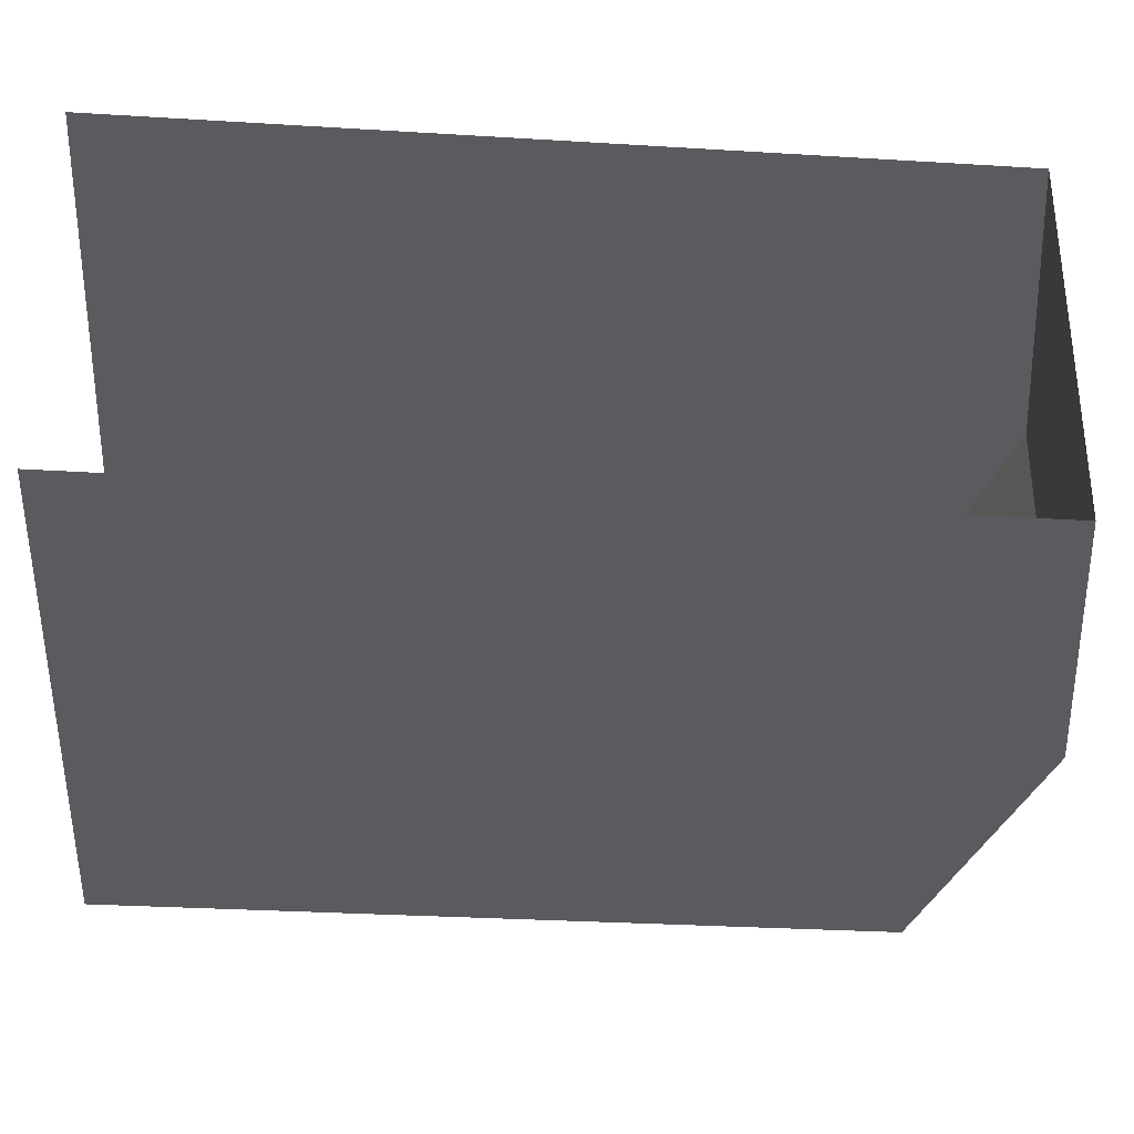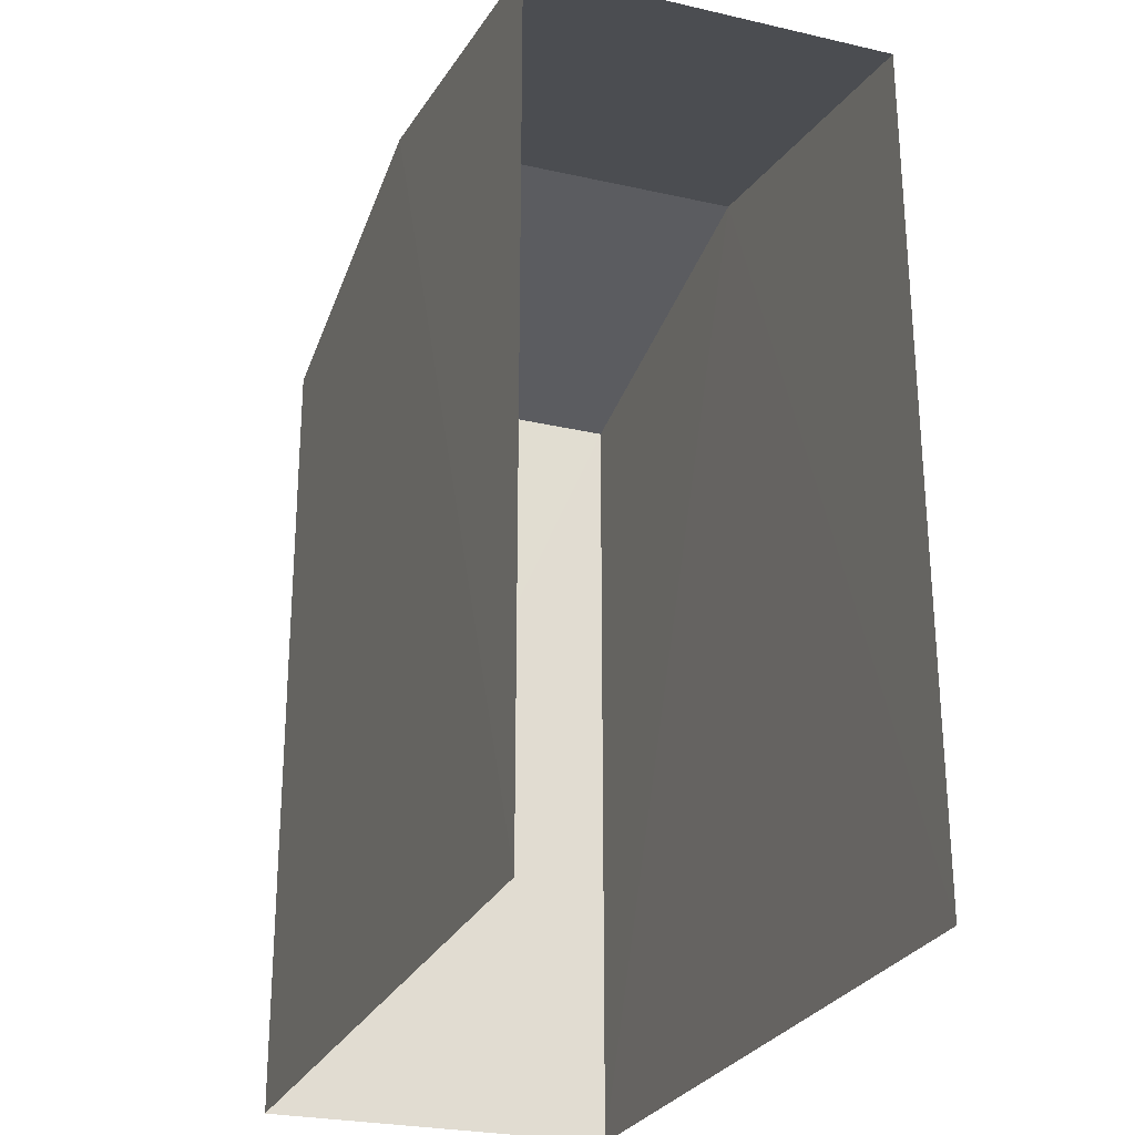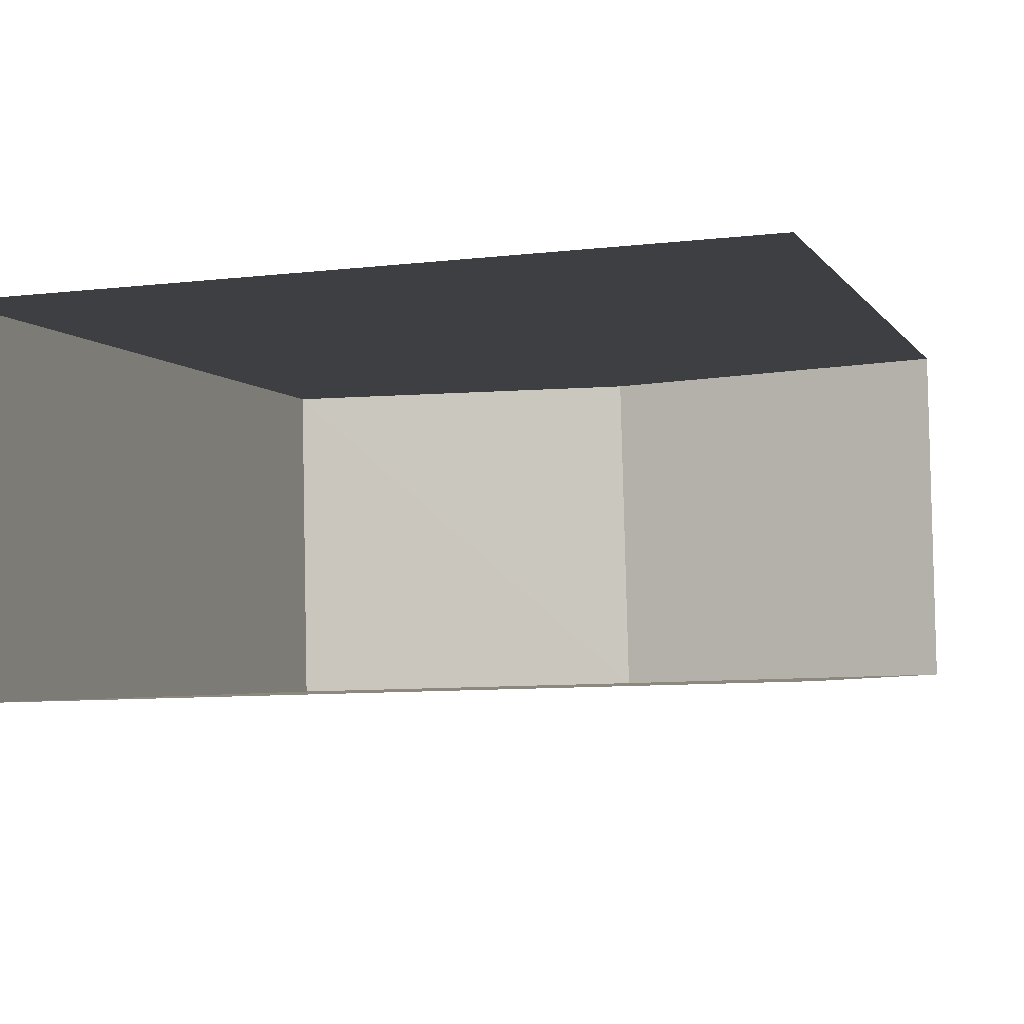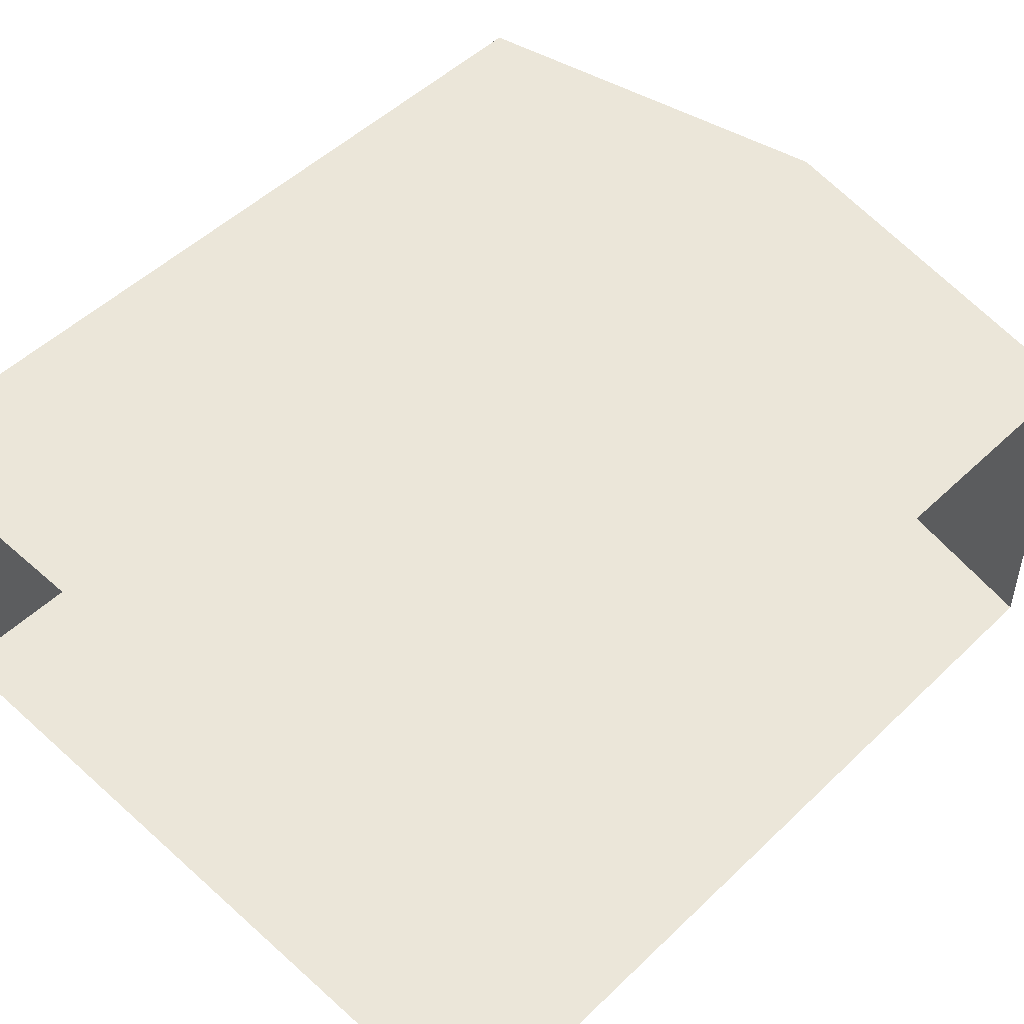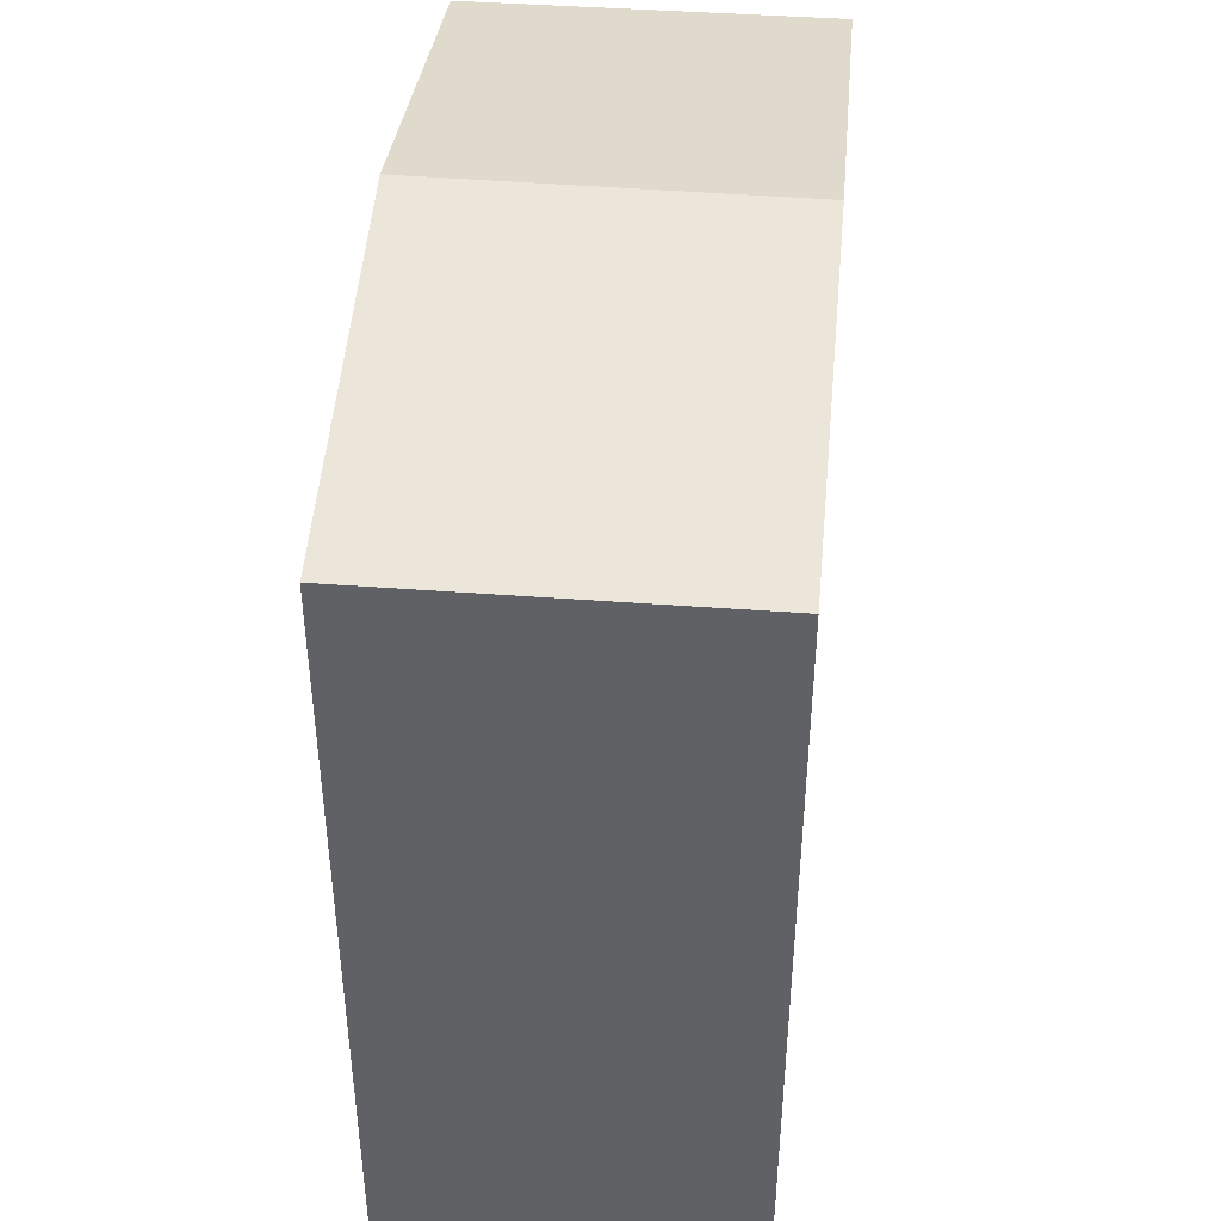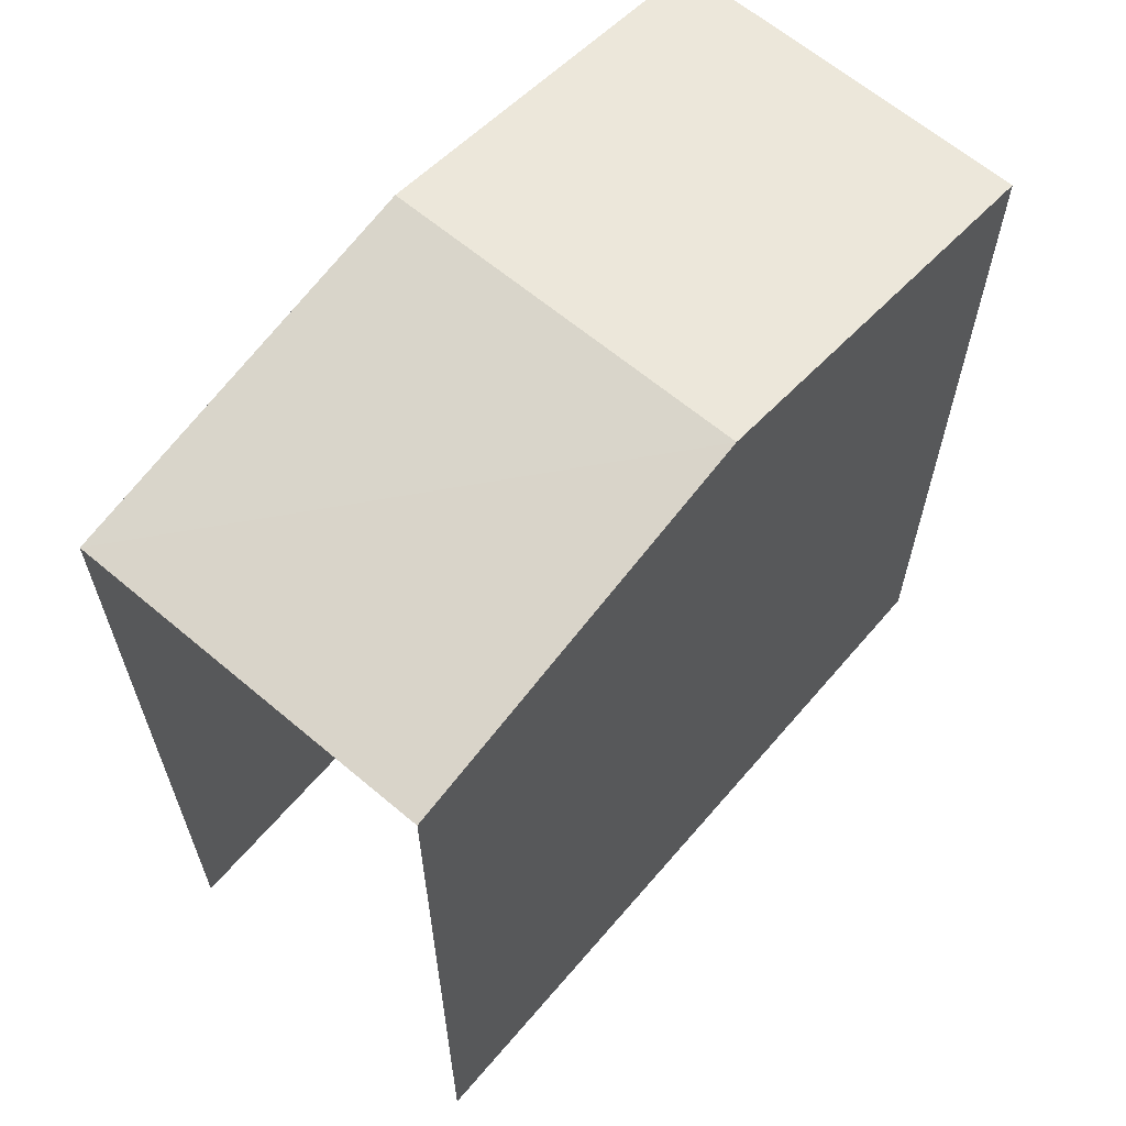
<metadata>
{"format":"obj","ext":"obj","renderer":"f3d","projection":"perspective","resolution":1024,"background":"white","views":[{"elev":-30.9,"azim":-95.1,"up":"+Y"},{"elev":-25.7,"azim":-111.4,"up":"+Z"},{"elev":-3.6,"azim":-162.7,"up":"+Y"},{"elev":51.6,"azim":-135.7,"up":"+Y"},{"elev":43.7,"azim":93.8,"up":"+Z"},{"elev":63.7,"azim":-51.2,"up":"+Z"}]}
</metadata>
<code>
v -3.735e+05 -1.056e+05 21.28
v -3.735e+05 -1.056e+05 21.28
v -3.735e+05 -1.056e+05 21.28
v -3.735e+05 -1.056e+05 21.28
v -3.735e+05 -1.056e+05 30.9
v -3.735e+05 -1.056e+05 30.9
v -3.735e+05 -1.056e+05 31.74
v -3.735e+05 -1.056e+05 31.74
v -3.735e+05 -1.056e+05 30.9
v -3.735e+05 -1.056e+05 30.9
f 1 2 3
f 1 4 2
f 6 1 3
f 6 5 1
f 5 6 7
f 8 5 7
f 7 9 8
f 7 10 9
f 10 2 4
f 9 10 4
f 9 4 8
f 4 1 8
f 1 5 8
f 6 3 7
f 3 2 7
f 2 10 7

</code>
